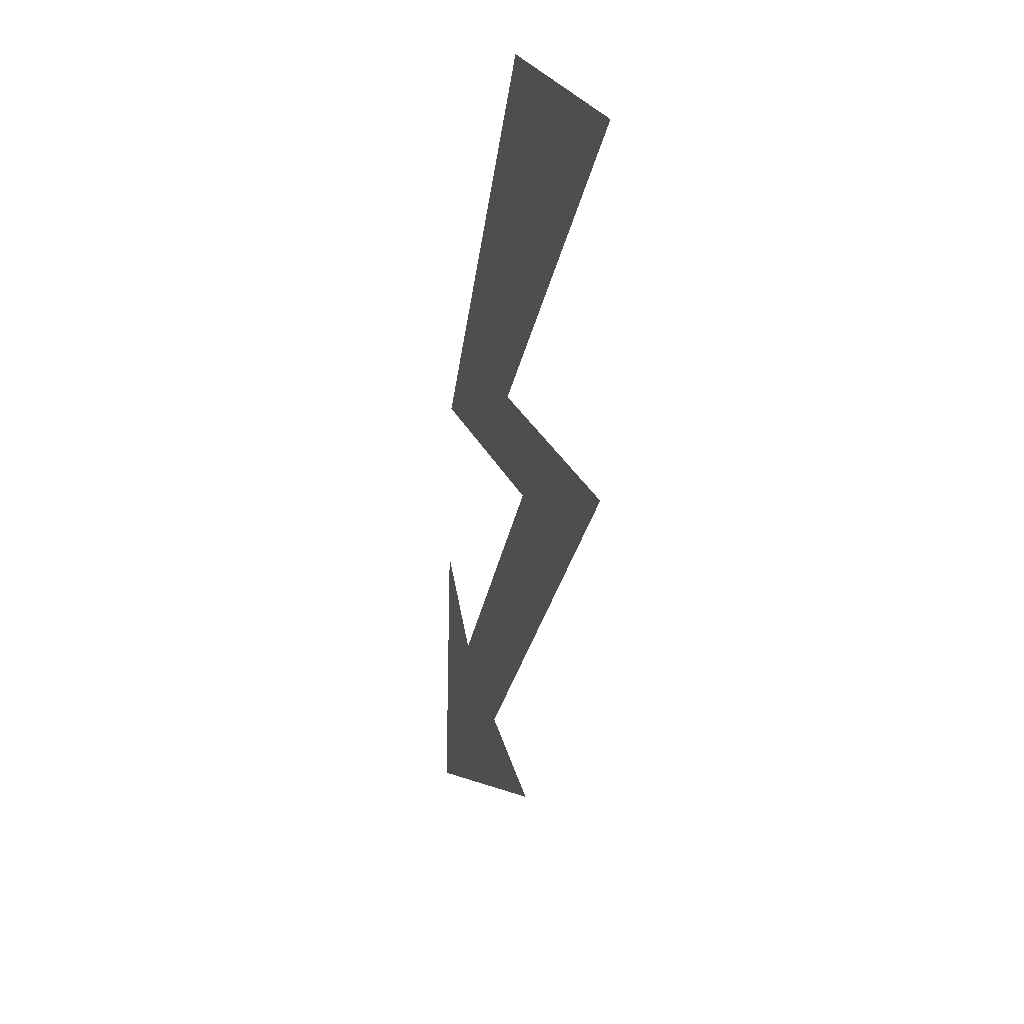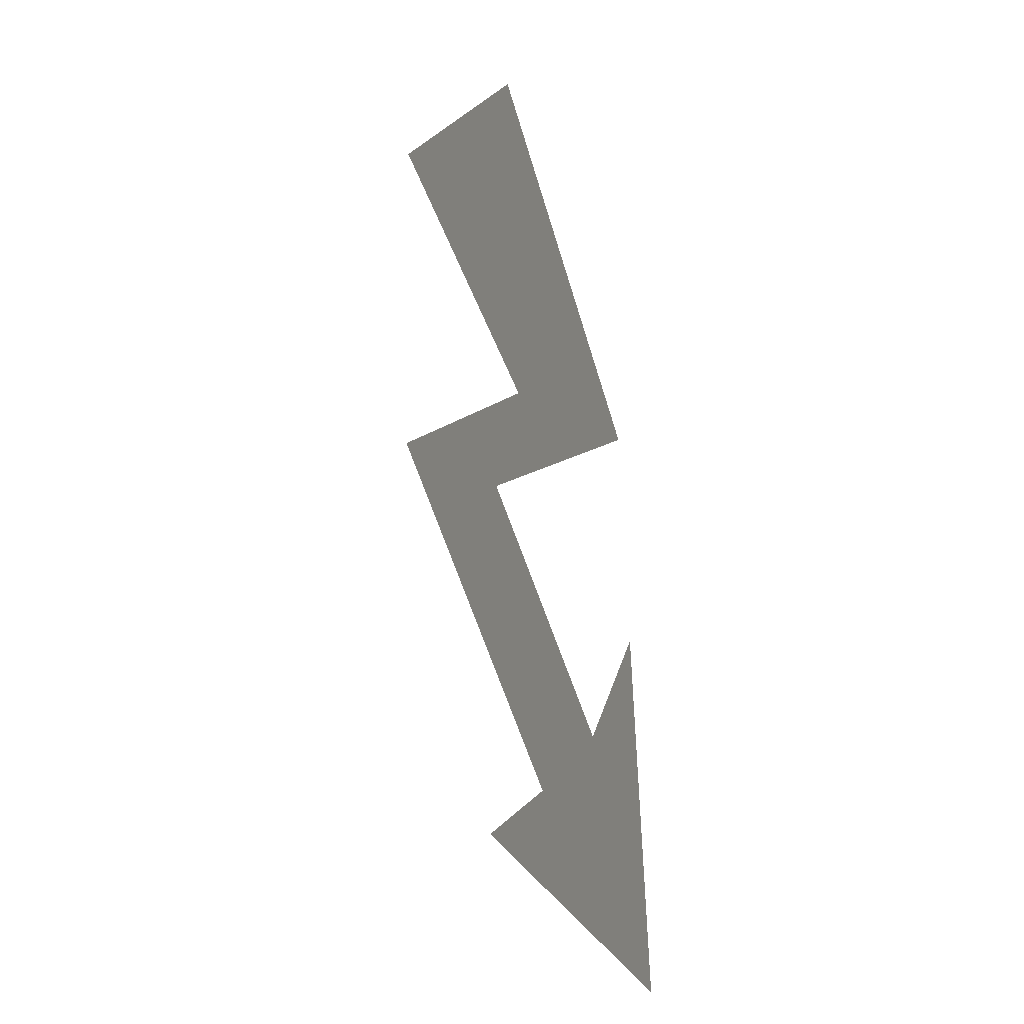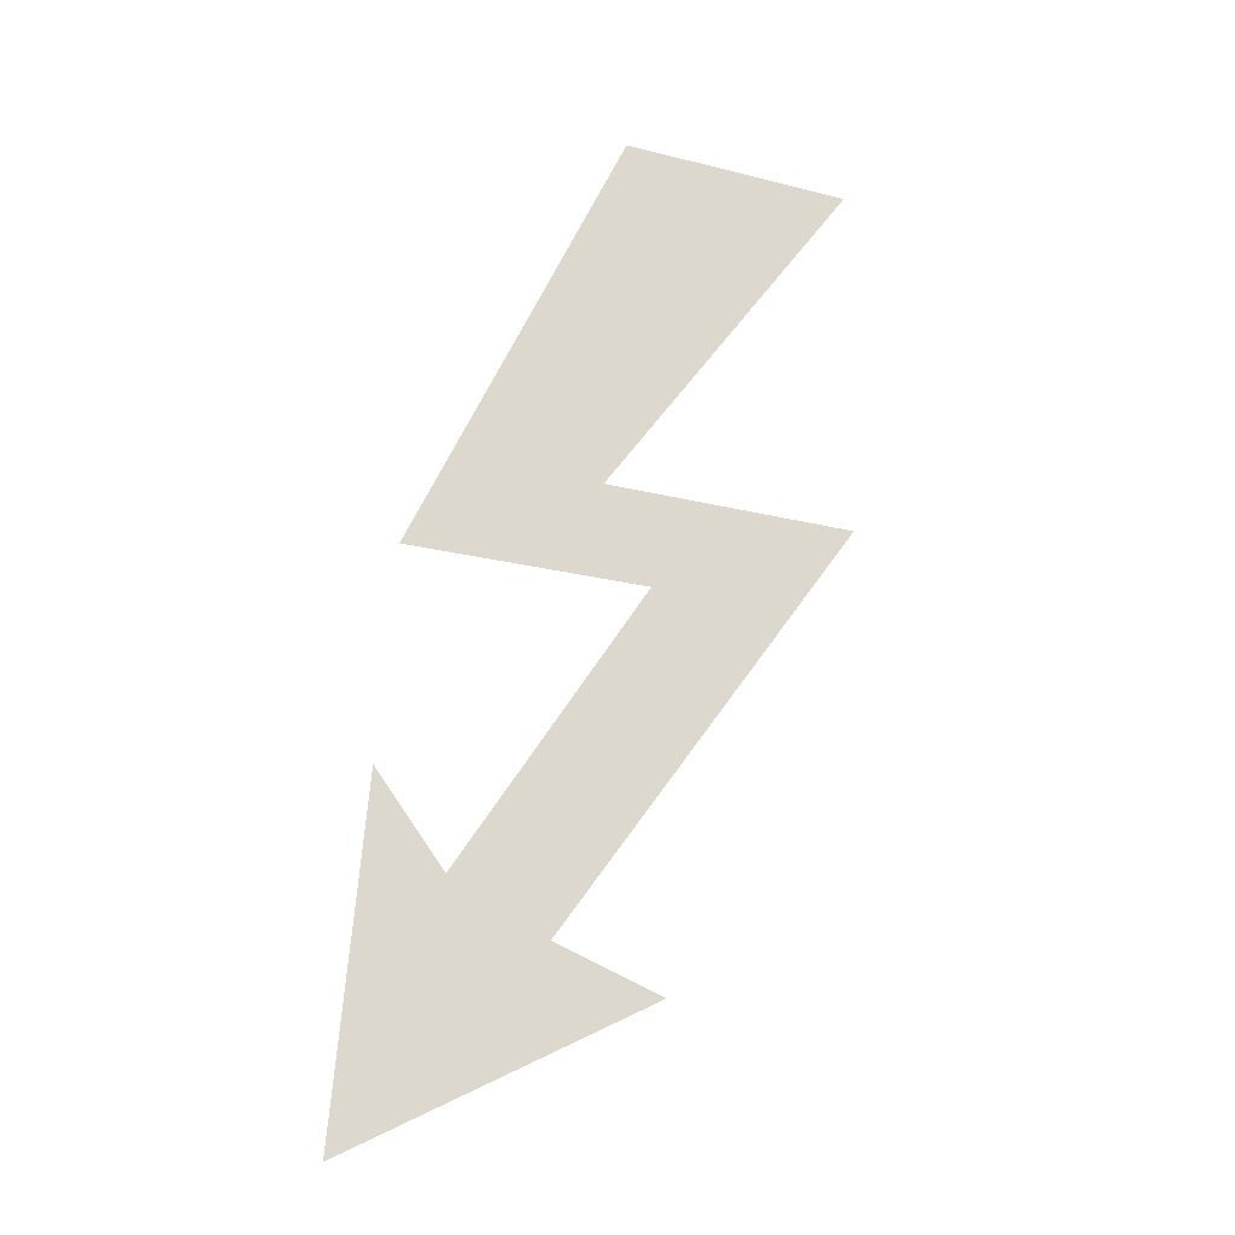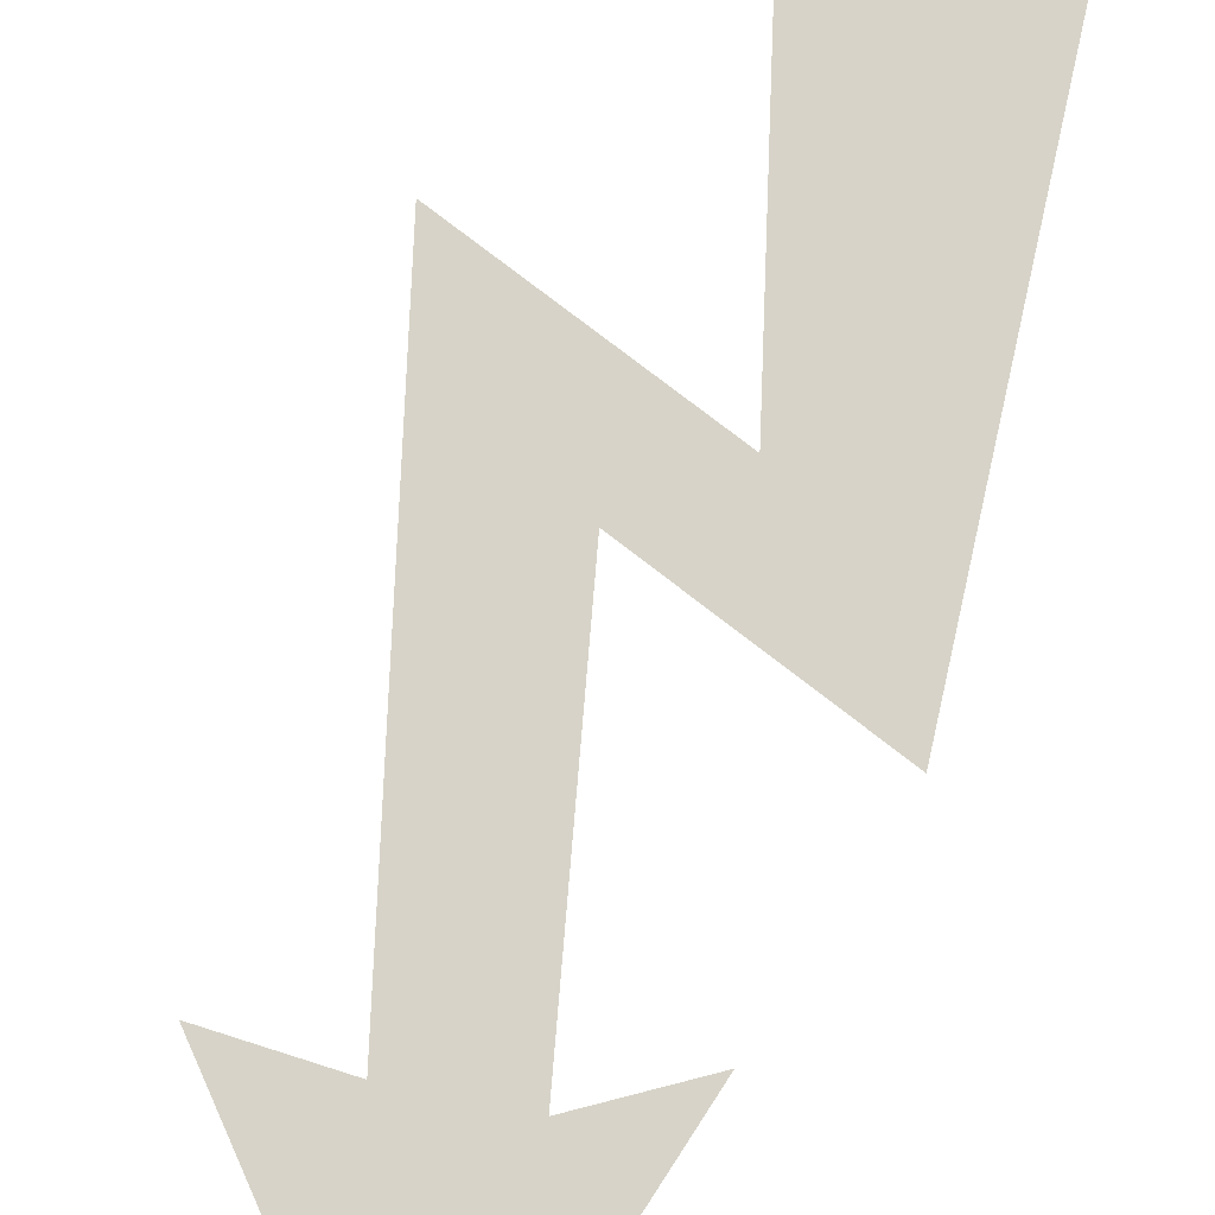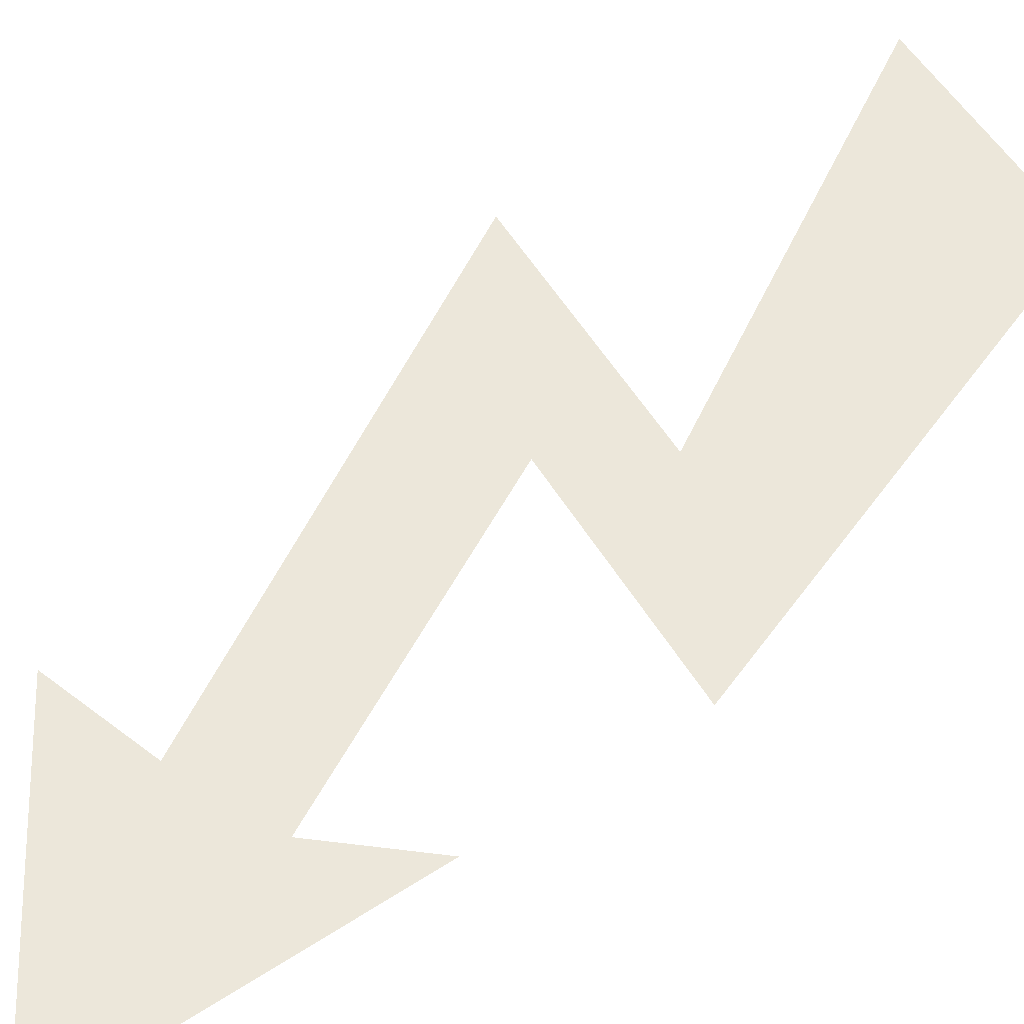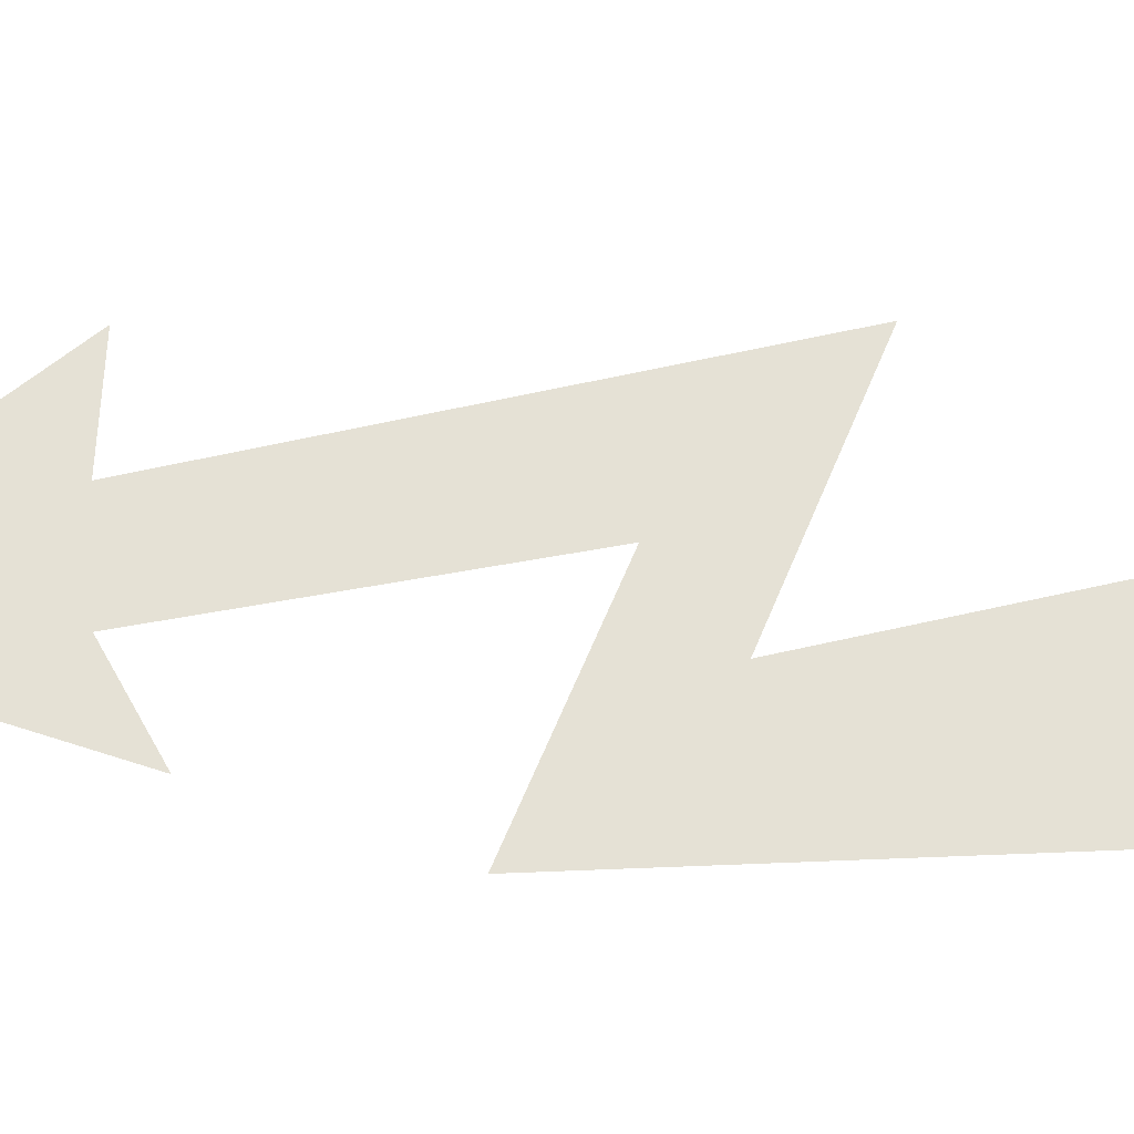
<metadata>
{"format":"obj","ext":"obj","renderer":"f3d","projection":"perspective","resolution":1024,"background":"white","views":[{"elev":26.9,"azim":-109.8,"up":"+Y"},{"elev":-12.1,"azim":59.2,"up":"+Y"},{"elev":-22.2,"azim":156.1,"up":"+Y"},{"elev":76.8,"azim":37.8,"up":"+Z"},{"elev":52.9,"azim":59.8,"up":"+Z"},{"elev":64.9,"azim":112.8,"up":"+Z"}]}
</metadata>
<code>
o model_6
v 171.3 158.6 -93.03
v 171.4 157.3 -93.03
v 171.1 158.3 -93.03
v 170.7 158.1 -93.03
v 170.4 159.4 -93.03
v 169.5 159.8 -93.03
v 170.5 159.8 -93.03
v 171.3 159.4 -93.03
v 170.4 161.2 -93.03
v 169.5 161.2 -93.03
v 170.3 158 -93.03
f 1 2 3
f 2 4 3
f 3 4 5
f 4 6 5
f 5 6 5
f 6 7 5
f 5 7 8
f 7 7 8
f 8 7 9
f 7 10 9
f 9 10 10
f 10 2 10
f 10 2 2
f 2 11 2
f 2 11 4

</code>
